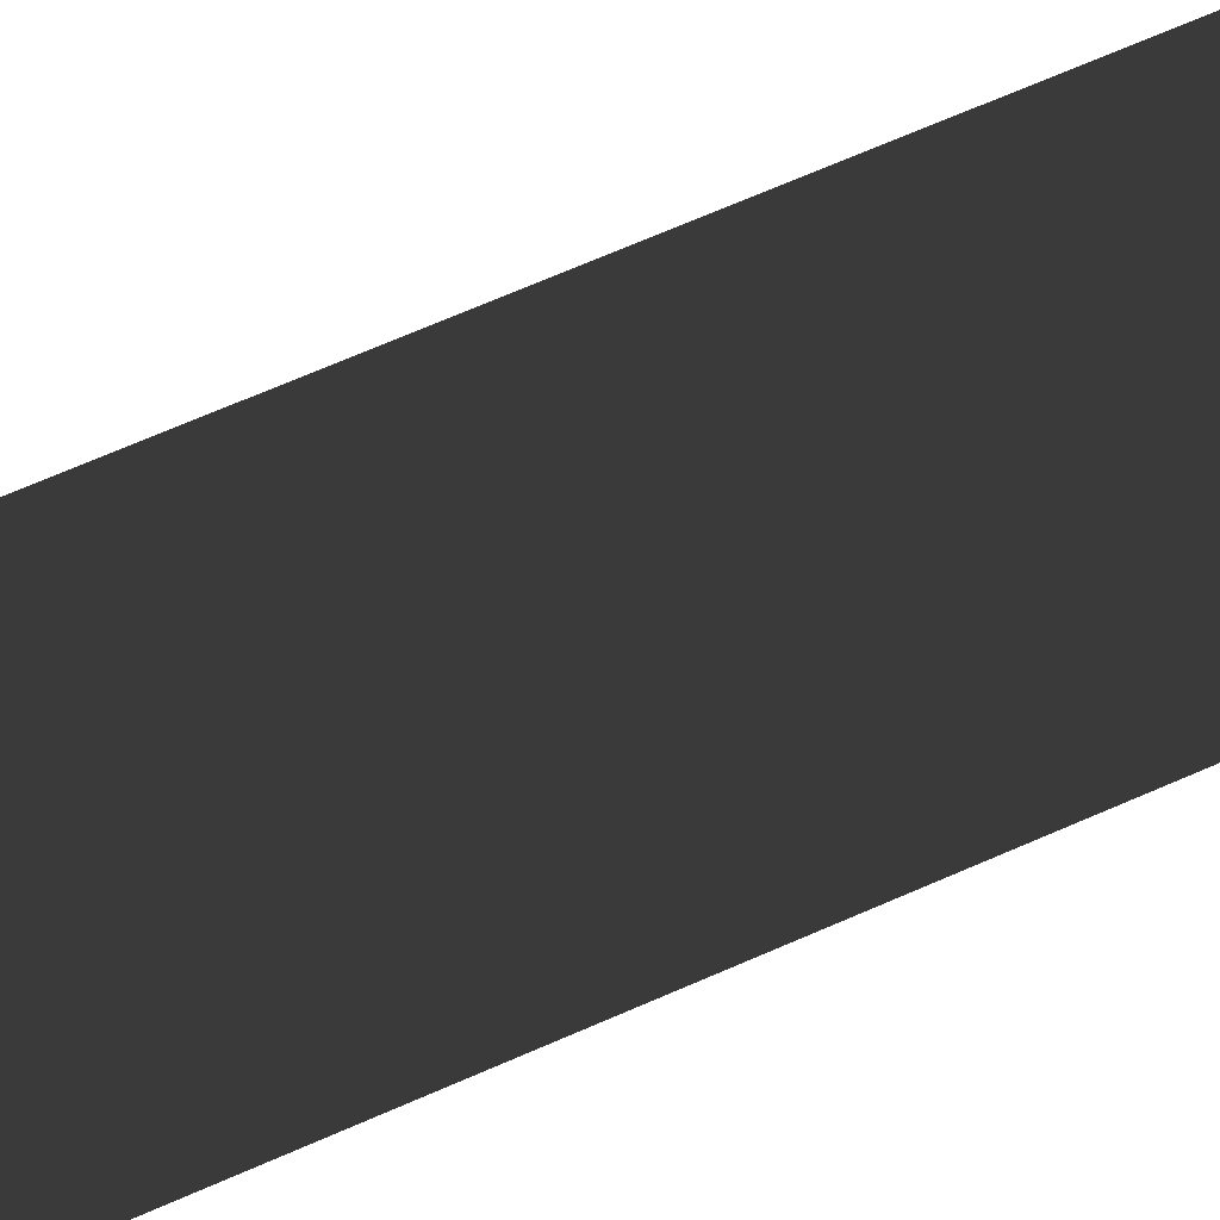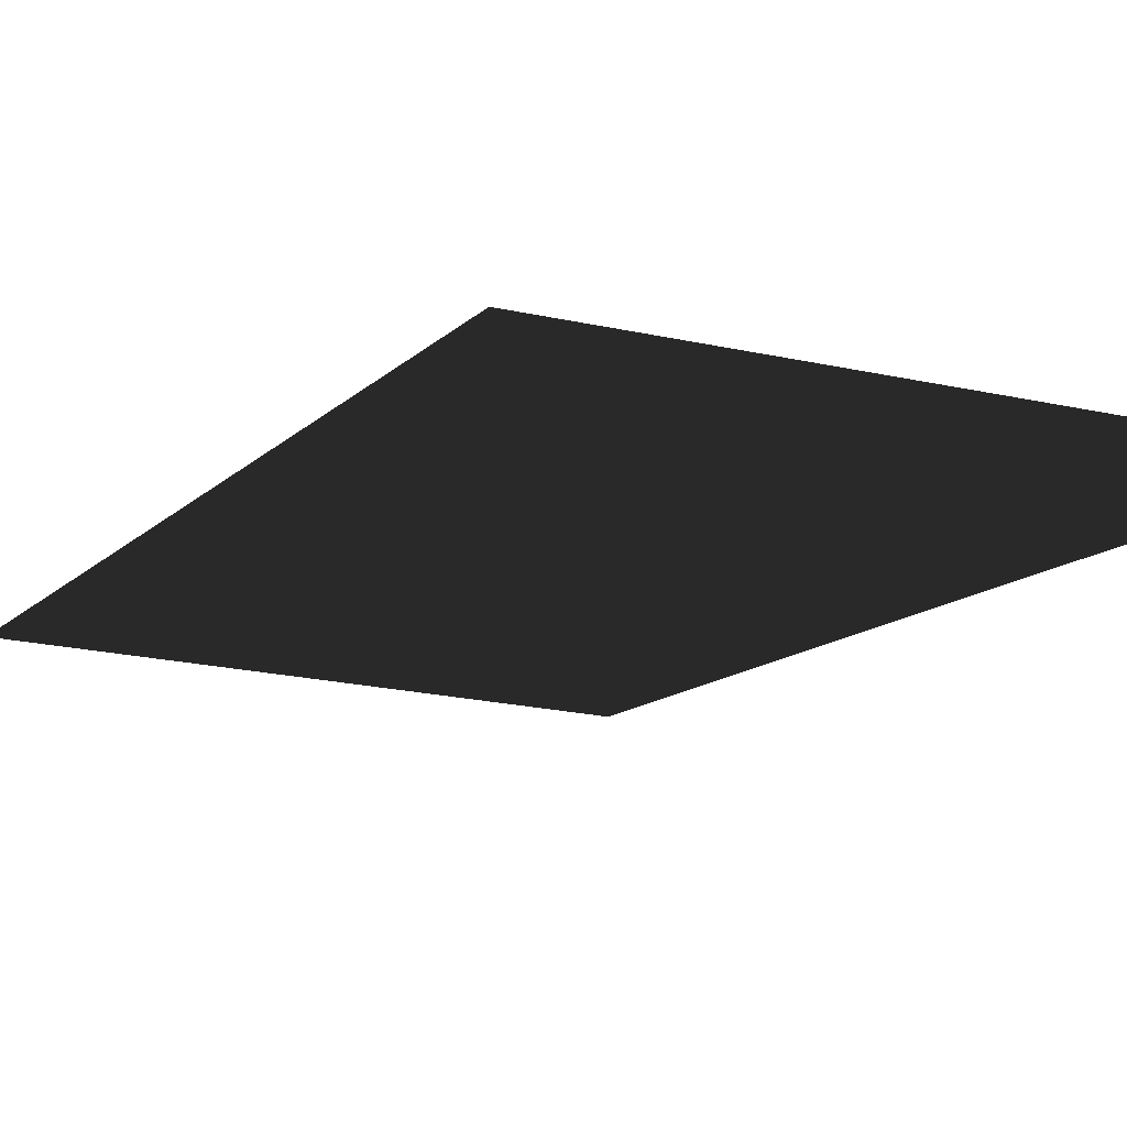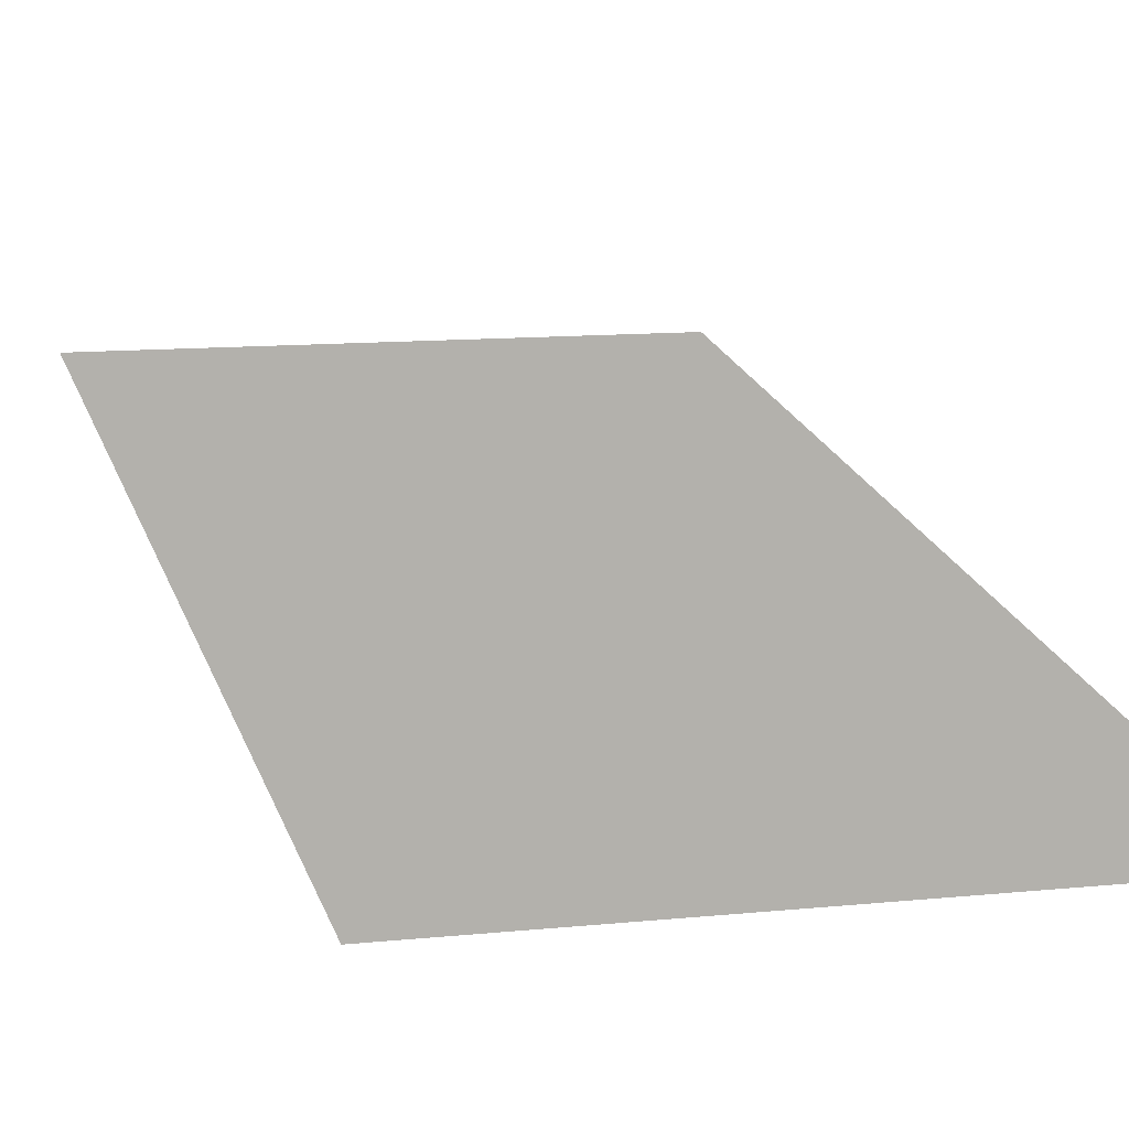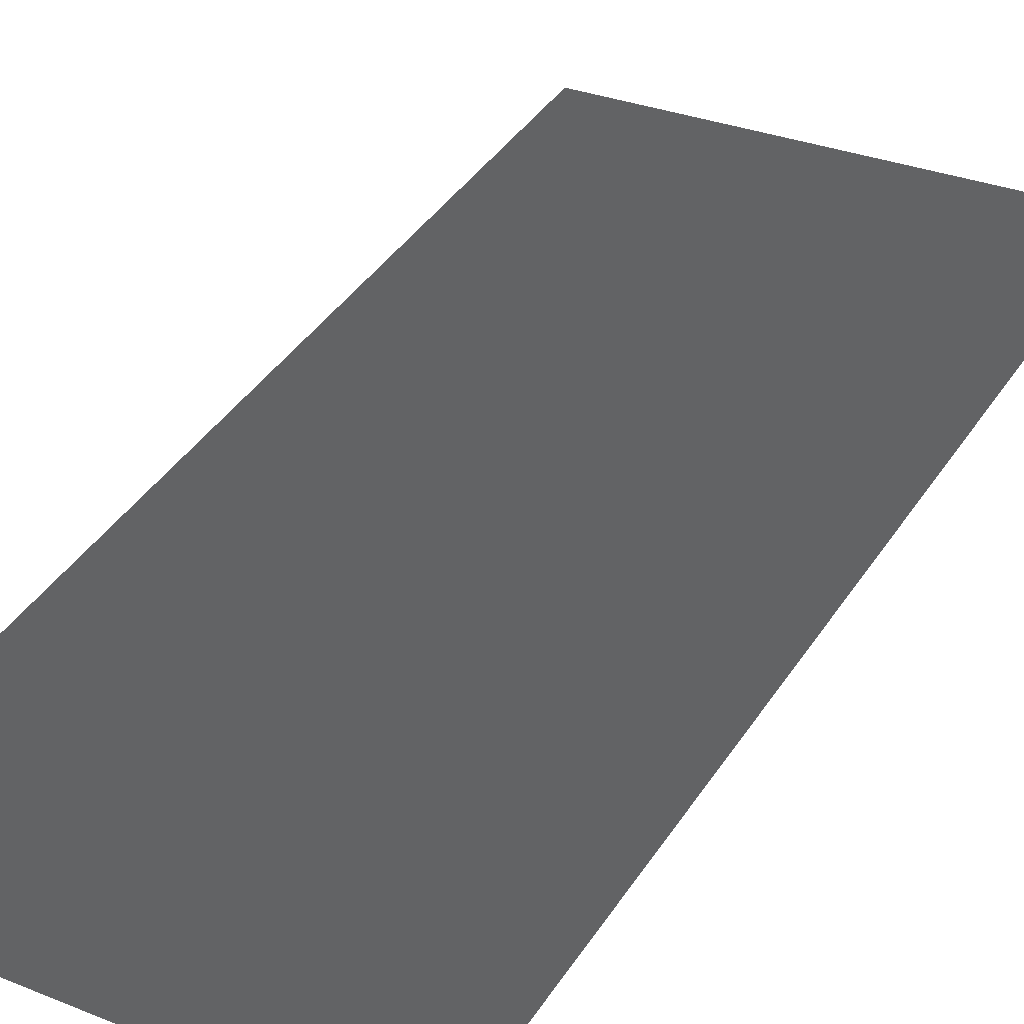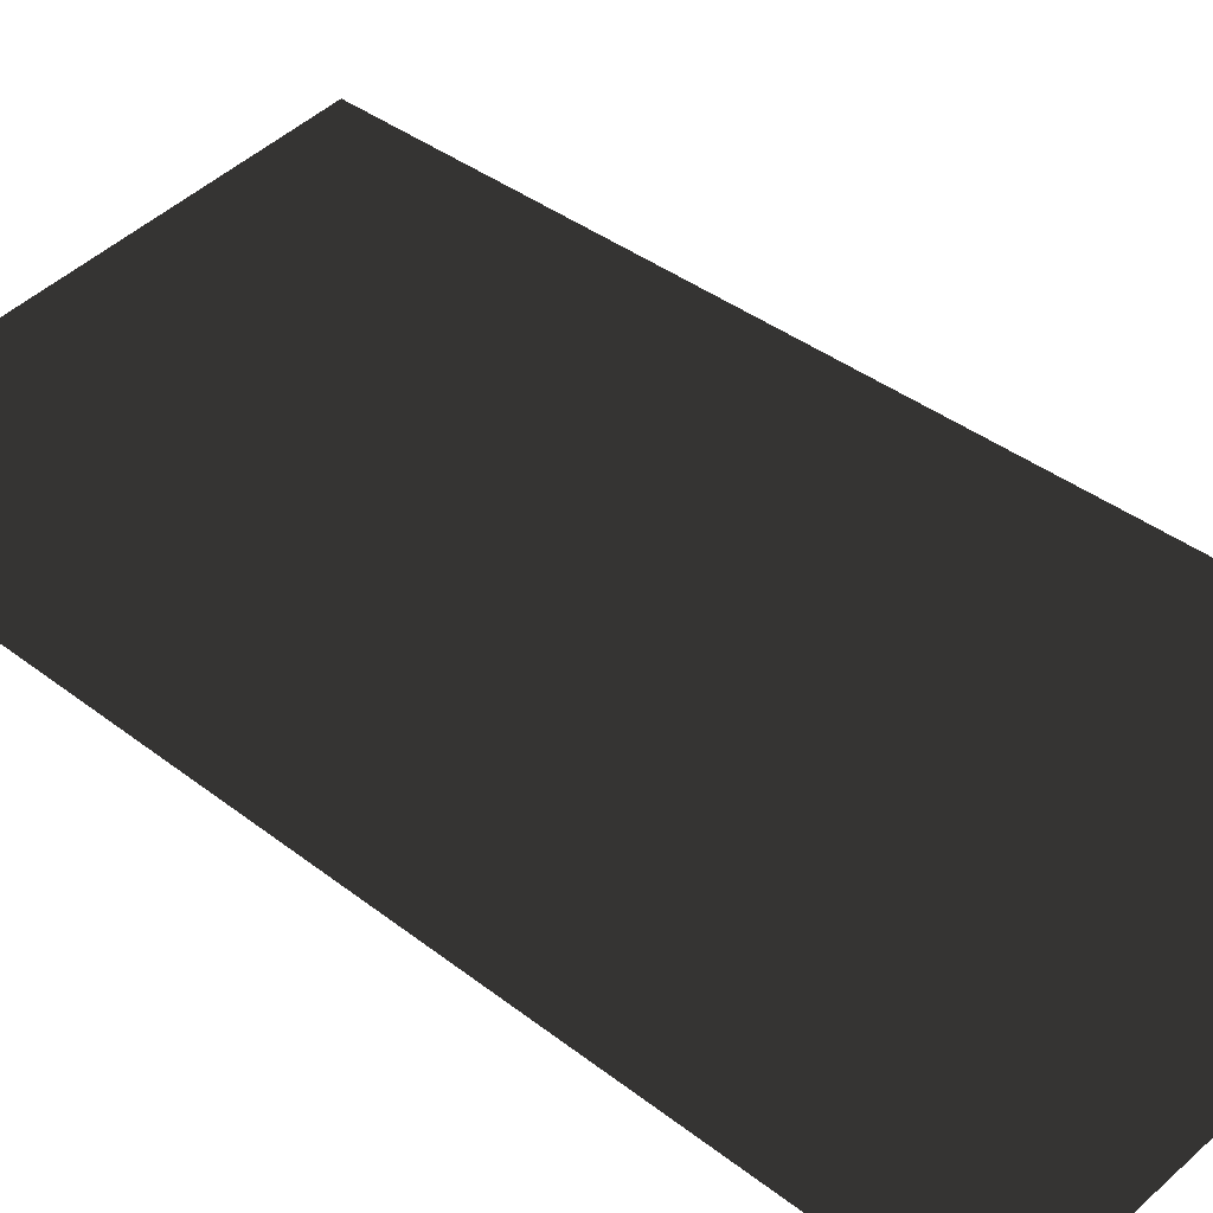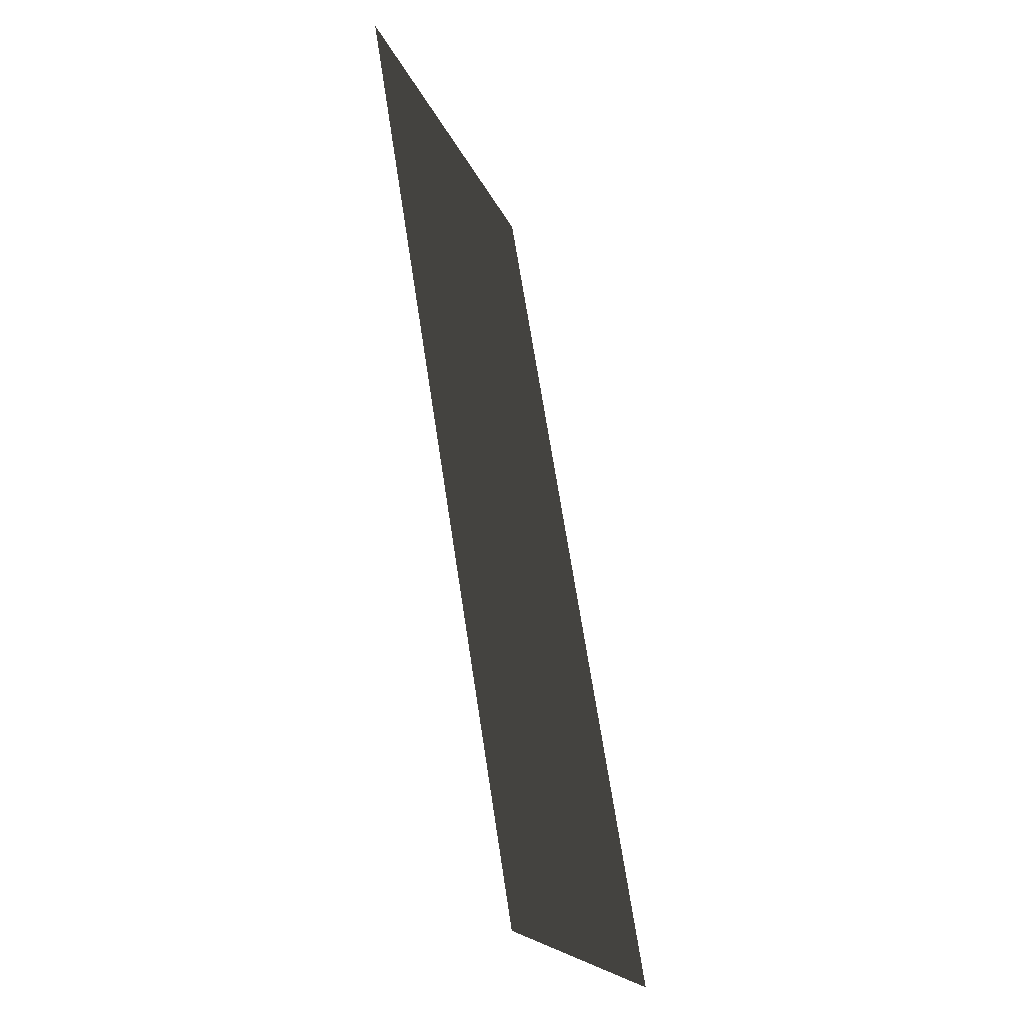
<metadata>
{"format":"obj","ext":"obj","renderer":"f3d","projection":"perspective","resolution":1024,"background":"white","views":[{"elev":52.5,"azim":-111.0,"up":"+Z"},{"elev":-20.4,"azim":157.4,"up":"+Z"},{"elev":10.5,"azim":164.7,"up":"+Z"},{"elev":30.1,"azim":-149.4,"up":"+Z"},{"elev":49.2,"azim":-45.1,"up":"+Z"},{"elev":-20.0,"azim":-71.9,"up":"+Y"}]}
</metadata>
<code>
v 0.3334 -0.6793 0.1087
v -1.64e-07 -0.6793 0.1087
v -4.537e-08 0.6793 -0.1087
v 0.3334 0.6793 -0.1087
v -0.3334 -0.6793 0.1087
v -0.3334 0.6793 -0.1087
v -4.537e-08 0.6793 -0.1087
v -1.64e-07 -0.6793 0.1087
g Ramp_Arrows.002_36645_146
f 1 3 2
f 1 4 3
f 5 7 6
f 5 8 7

</code>
